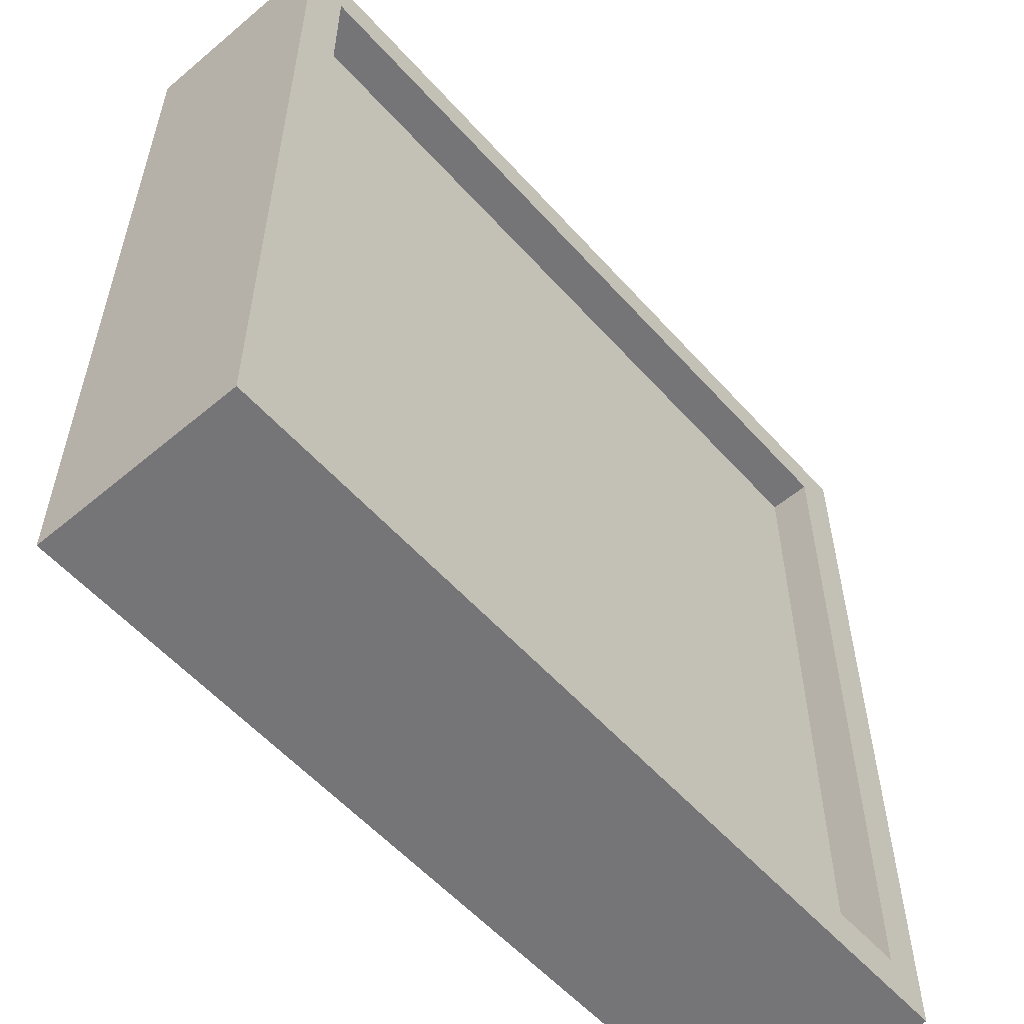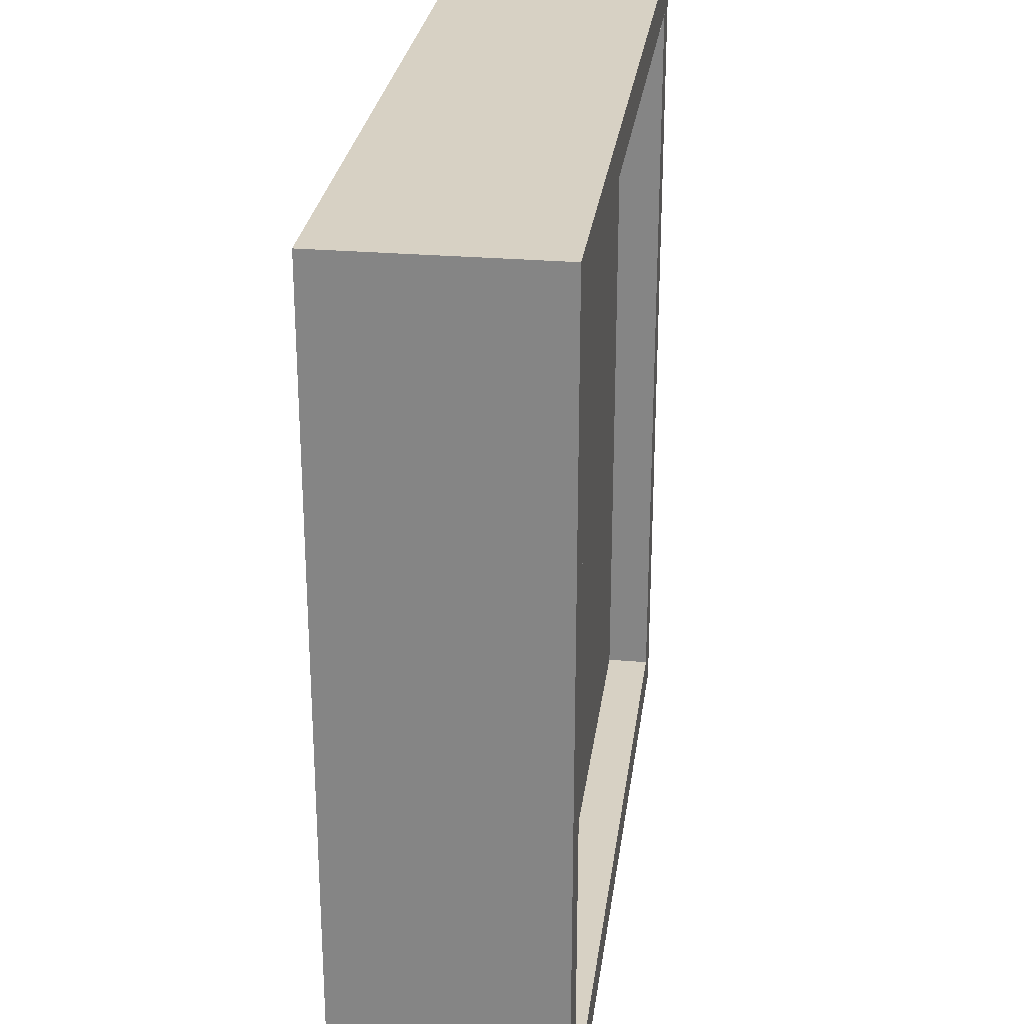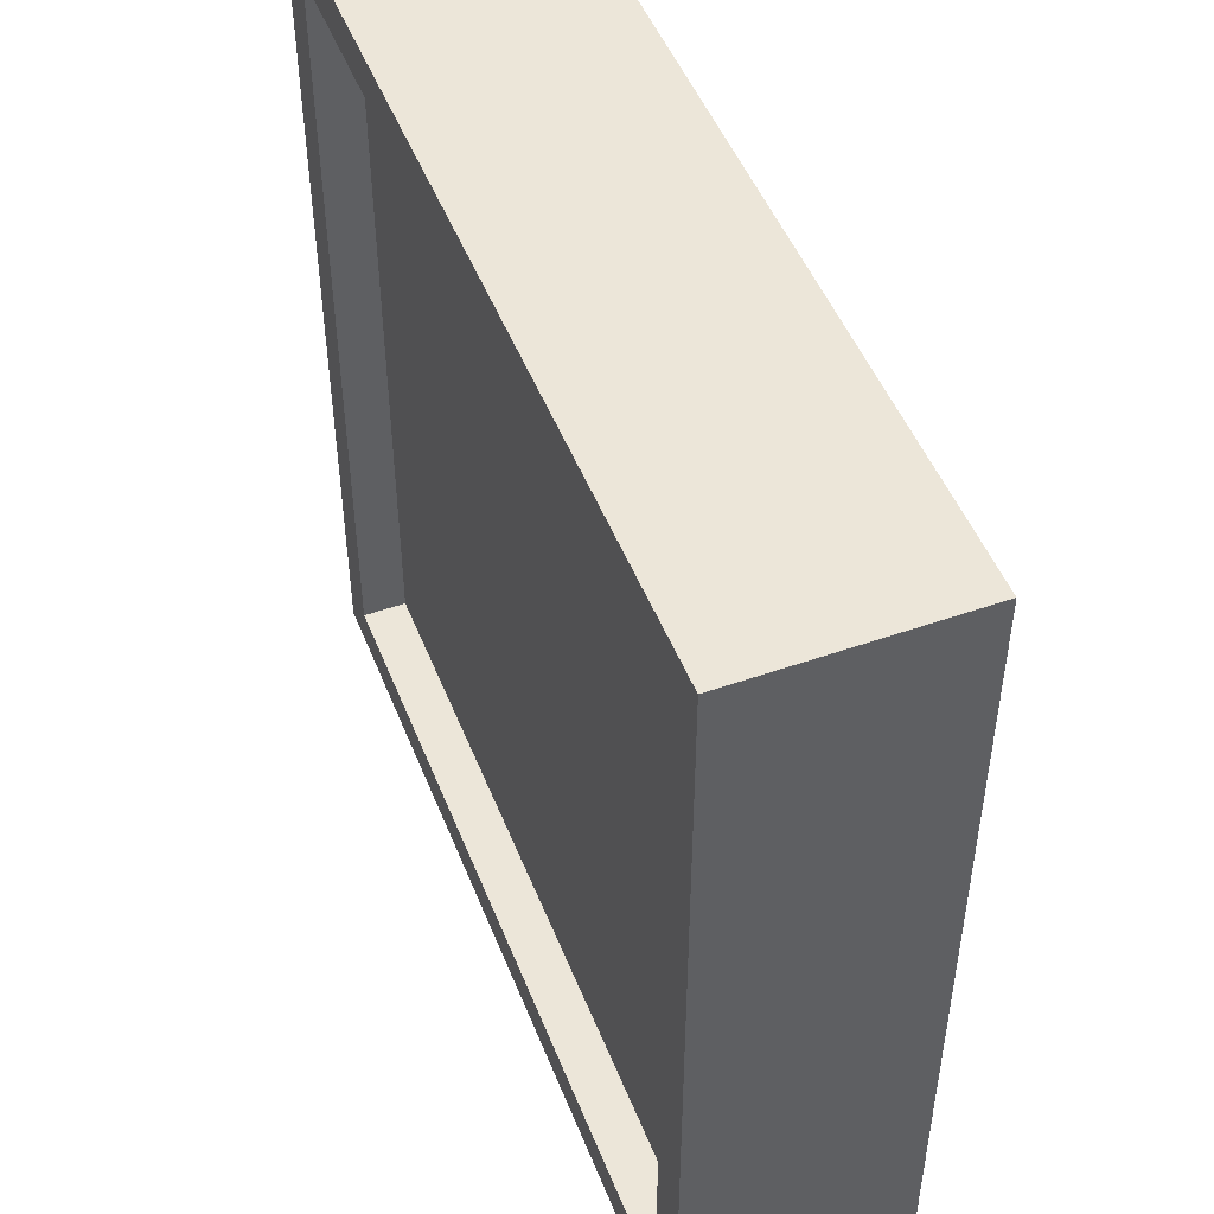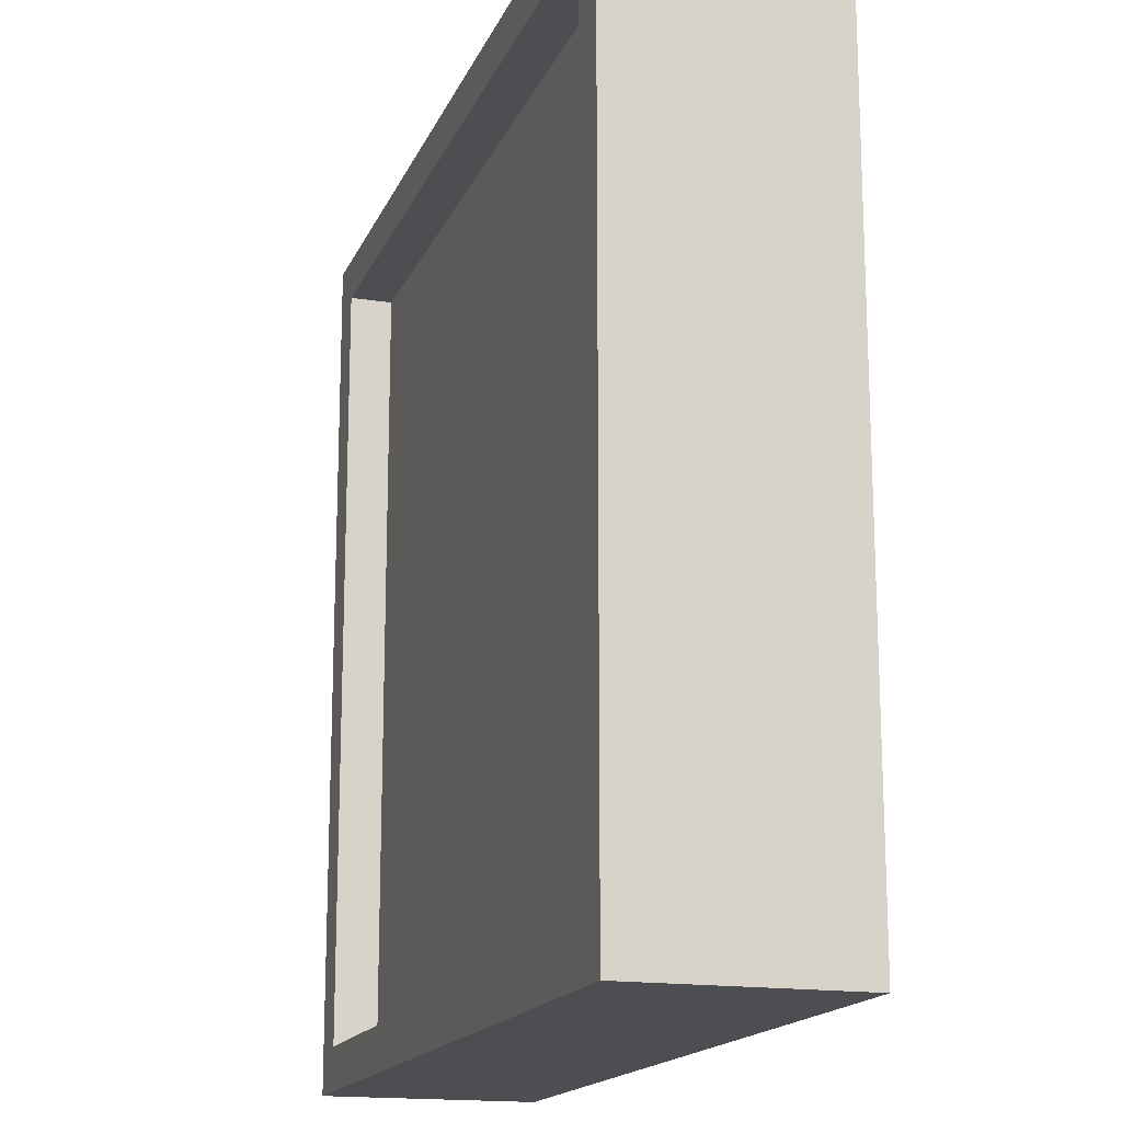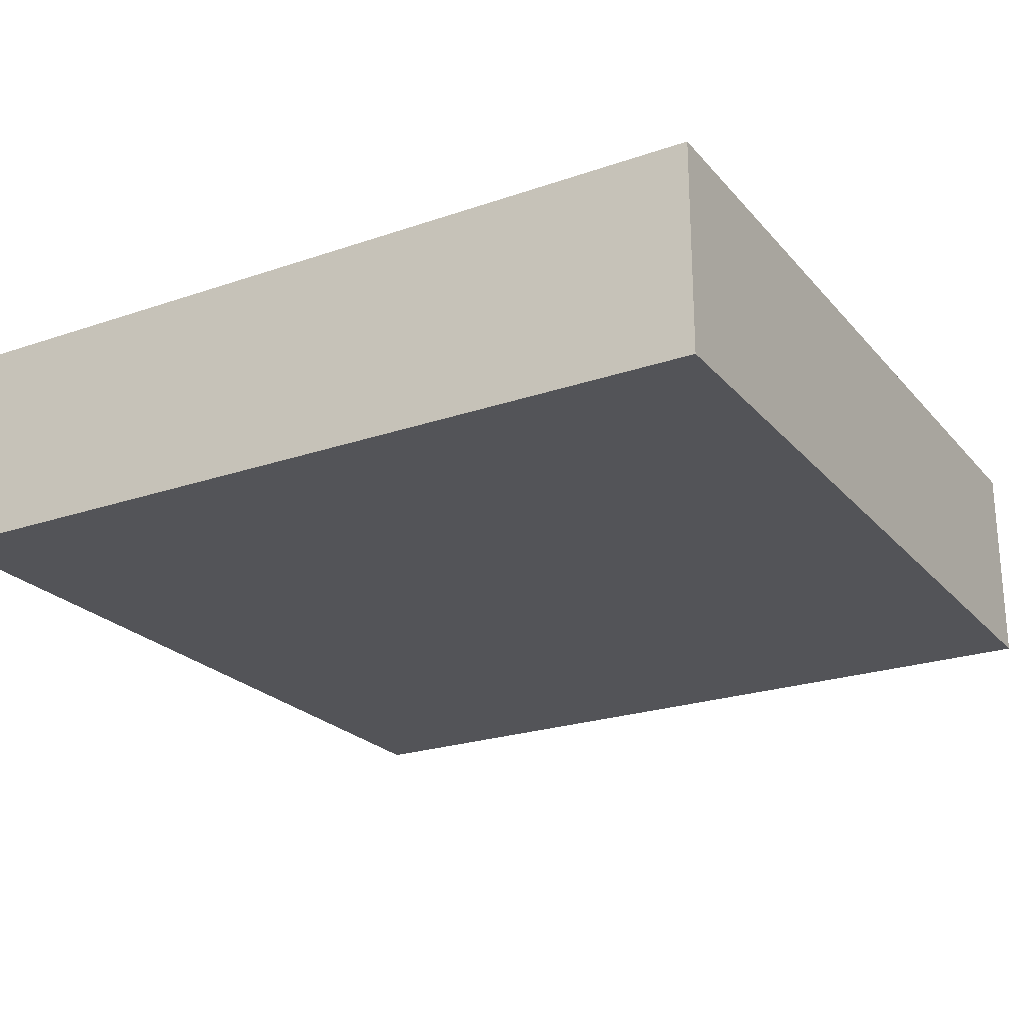
<metadata>
{"format":"obj","ext":"obj","renderer":"f3d","projection":"perspective","resolution":1024,"background":"white","views":[{"elev":-56.6,"azim":131.2,"up":"+Z"},{"elev":27.1,"azim":97.5,"up":"+Z"},{"elev":49.3,"azim":-111.2,"up":"+Z"},{"elev":-16.6,"azim":-107.5,"up":"+Z"},{"elev":-23.5,"azim":120.0,"up":"+Y"}]}
</metadata>
<code>
o
v -2 3 2
v -2 3 1.8
v -2 3 1.1
v -2 3 0.9
v -2 3 0.7
v -2 3 -0.6
v -2 3 -0.9
v -2 3 -1.3
v -2 3 -1.6
v -2 3 -1.8
v -2 3 -2
v -2 3.1 1.1
v -2 3.1 1
v -2 3.1 0.9
v -2 3.1 0.8
v -2 3.1 0.7
v -2 3.1 -0.9
v -2 3.1 -1.1
v -2 3.1 -1.2
v -2 3.1 -1.3
v -2 3.1 -1.4
v -2 3.2 1
v -2 3.2 0.8
v -2 3.2 -0.6
v -2 3.2 -0.8
v -2 3.2 -1.1
v -2 3.2 -1.2
v -2 3.3 -0.8
v -2 3.3 -1
v -2 3.3 -1.3
v -2 3.3 -1.4
v -2 3.3 -1.5
v -2 3.3 -1.6
v -2 3.4 -1
v -2 3.4 -1.1
v -2 3.4 -1.3
v -2 3.4 -1.4
v -2 3.4 -1.5
v -2 3.5 -1.1
v -2 3.5 -1.4
v -2 3.8 1.8
v -2 3.8 -1.8
v -2 4 2
v -2 4 -2
v 1.8 3.8 1.8
v 1.8 3.8 -1.8
v 1.8 3.9 1.8
v 1.8 3.9 -1.8
v 1.8 4 1.8
v 1.8 4 -1.8
v -1.8 3.8 1.8
v -1.8 3.8 -1.8
v -1.8 3.9 1.8
v -1.8 3.9 -1.8
v -1.8 4 1.8
v -1.8 4 -1.8
v 2 3 2
v 2 3 1.8
v 2 3 1.6
v 2 3 1.3
v 2 3 0.9
v 2 3 0.6
v 2 3 -0.7
v 2 3 -0.9
v 2 3 -1.1
v 2 3 -1.8
v 2 3 -2
v 2 3.1 1.4
v 2 3.1 1.3
v 2 3.1 1.2
v 2 3.1 1.1
v 2 3.1 0.9
v 2 3.1 -0.7
v 2 3.1 -0.8
v 2 3.1 -0.9
v 2 3.1 -1
v 2 3.1 -1.1
v 2 3.2 1.2
v 2 3.2 1.1
v 2 3.2 0.8
v 2 3.2 0.6
v 2 3.2 -0.8
v 2 3.2 -1
v 2 3.3 1.6
v 2 3.3 1.5
v 2 3.3 1.4
v 2 3.3 1.3
v 2 3.3 1
v 2 3.3 0.8
v 2 3.4 1.5
v 2 3.4 1.4
v 2 3.4 1.3
v 2 3.4 1.1
v 2 3.4 1
v 2 3.5 1.4
v 2 3.5 1.1
v 2 3.8 1.8
v 2 3.8 -1.8
v 2 4 2
v 2 4 -2
v -2 3 2
v -2 4 2
v -1.8 3 2
v -1.8 3.8 2
v -1.6 3 2
v -1.6 3.3 2
v -1.4 3.2 2
v -1.4 3.3 2
v -1.4 3.4 2
v -1.3 3.1 2
v -1.3 3.2 2
v -1.2 3.3 2
v -1.2 3.4 2
v -1.1 3 2
v -1.1 3.1 2
v -1.1 3.2 2
v -1.1 3.3 2
v -1 3.1 2
v -1 3.2 2
v -1 3.4 2
v -0.9 3 2
v -0.9 3.1 2
v -0.8 3 2
v -0.8 3.1 2
v -0.6 3 2
v -0.6 3.1 2
v 2.384e-07 3 2
v 2.384e-07 3.1 2
v 0.1 3.1 2
v 0.1 3.2 2
v 0.2 3.2 2
v 0.2 3.4 2
v 0.3 3.3 2
v 0.3 3.4 2
v 0.4 3.4 2
v 0.4 3.5 2
v 0.6 3.2 2
v 0.6 3.3 2
v 0.8 3.1 2
v 0.8 3.2 2
v 0.8 3.4 2
v 0.8 3.5 2
v 0.9 3 2
v 0.9 3.1 2
v 0.9 3.3 2
v 0.9 3.4 2
v 1 3 2
v 1 3.1 2
v 1 3.2 2
v 1 3.3 2
v 1 3.4 2
v 1 3.5 2
v 1.1 3.1 2
v 1.1 3.2 2
v 1.1 3.4 2
v 1.8 3 2
v 1.8 3.8 2
v 2 3 2
v 2 4 2
v -1.8 3.8 -1.8
v -1.8 3.9 -1.8
v -1.8 4 -1.8
v 1.8 3.8 -1.8
v 1.8 3.9 -1.8
v 1.8 4 -1.8
v -1.8 3.8 1.8
v -1.8 3.9 1.8
v -1.8 4 1.8
v 1.8 3.8 1.8
v 1.8 3.9 1.8
v 1.8 4 1.8
v -2 3 -2
v -2 4 -2
v -1.8 3 -2
v -1.8 3.8 -2
v -1.1 3 -2
v -1.1 3.1 -2
v -1 3.1 -2
v -1 3.2 -2
v -0.9 3 -2
v -0.9 3.1 -2
v -0.8 3.1 -2
v -0.8 3.2 -2
v -0.7 3 -2
v -0.7 3.1 -2
v 0.6 3 -2
v 0.6 3.2 -2
v 0.8 3.2 -2
v 0.8 3.3 -2
v 0.9 3 -2
v 0.9 3.1 -2
v 1 3.3 -2
v 1 3.4 -2
v 1.1 3.1 -2
v 1.1 3.2 -2
v 1.1 3.4 -2
v 1.1 3.5 -2
v 1.2 3.1 -2
v 1.2 3.2 -2
v 1.3 3 -2
v 1.3 3.1 -2
v 1.3 3.3 -2
v 1.3 3.4 -2
v 1.4 3.1 -2
v 1.4 3.3 -2
v 1.4 3.4 -2
v 1.4 3.5 -2
v 1.5 3.3 -2
v 1.5 3.4 -2
v 1.6 3 -2
v 1.6 3.3 -2
v 1.8 3 -2
v 1.8 3.8 -2
v 2 3 -2
v 2 4 -2
v -2 3 2
v -1.8 3 2
v -1.6 3 2
v -1.1 3 2
v -0.9 3 2
v -0.8 3 2
v -0.6 3 2
v 2.384e-07 3 2
v 0.9 3 2
v 1 3 2
v 1.8 3 2
v 2 3 2
v -1.9 3 1.9
v -1.8 3 1.9
v -1.6 3 1.9
v -1.1 3 1.9
v -0.9 3 1.9
v -0.8 3 1.9
v -0.6 3 1.9
v 2.384e-07 3 1.9
v 0.9 3 1.9
v 1 3 1.9
v 1.8 3 1.9
v 1.9 3 1.9
v -2 3 1.8
v -1.9 3 1.8
v 1.9 3 1.8
v 2 3 1.8
v 1.9 3 1.6
v 2 3 1.6
v 1.9 3 1.3
v 2 3 1.3
v -2 3 1.1
v -1.9 3 1.1
v -2 3 0.9
v -1.9 3 0.9
v 1.9 3 0.9
v 2 3 0.9
v -2 3 0.7
v -1.9 3 0.7
v 1.9 3 0.6
v 2 3 0.6
v -2 3 -0.6
v -1.9 3 -0.6
v 1.9 3 -0.7
v 2 3 -0.7
v -2 3 -0.9
v -1.9 3 -0.9
v 1.9 3 -0.9
v 2 3 -0.9
v 1.9 3 -1.1
v 2 3 -1.1
v -2 3 -1.3
v -1.9 3 -1.3
v -2 3 -1.6
v -1.9 3 -1.6
v -2 3 -1.8
v -1.9 3 -1.8
v 1.9 3 -1.8
v 2 3 -1.8
v -1.9 3 -1.9
v -1.8 3 -1.9
v -1.1 3 -1.9
v -0.9 3 -1.9
v -0.7 3 -1.9
v 0.6 3 -1.9
v 0.9 3 -1.9
v 1.3 3 -1.9
v 1.6 3 -1.9
v 1.8 3 -1.9
v 1.9 3 -1.9
v -2 3 -2
v -1.8 3 -2
v -1.1 3 -2
v -0.9 3 -2
v -0.7 3 -2
v 0.6 3 -2
v 0.9 3 -2
v 1.3 3 -2
v 1.6 3 -2
v 1.8 3 -2
v 2 3 -2
v -1.8 3.8 1.8
v 1.8 3.8 1.8
v -1.8 3.8 -1.8
v 1.8 3.8 -1.8
v -2 4 2
v 2 4 2
v -1.8 4 1.8
v 1.8 4 1.8
v -1.8 4 -1.8
v 1.8 4 -1.8
v -2 4 -2
v 2 4 -2
f 12 3 2
f 12 4 3
f 13 4 12
f 14 5 4
f 14 4 13
f 15 5 14
f 16 6 5
f 16 5 15
f 17 7 6
f 17 8 7
f 18 8 17
f 19 8 18
f 20 9 8
f 20 8 19
f 21 9 20
f 22 13 12
f 22 15 14
f 22 14 13
f 23 16 15
f 23 15 22
f 24 6 16
f 24 16 23
f 24 17 6
f 24 18 17
f 25 18 24
f 26 19 18
f 26 18 25
f 27 21 20
f 27 19 26
f 27 20 19
f 28 26 25
f 28 23 22
f 28 25 24
f 28 24 23
f 29 26 28
f 30 21 27
f 30 27 26
f 31 9 21
f 31 21 30
f 32 9 31
f 33 10 9
f 33 9 32
f 34 26 29
f 34 29 28
f 35 30 26
f 35 26 34
f 36 32 31
f 36 30 35
f 36 31 30
f 37 32 36
f 38 33 32
f 38 32 37
f 39 35 34
f 39 37 36
f 39 36 35
f 40 38 37
f 40 37 39
f 41 2 1
f 41 34 28
f 41 40 39
f 41 28 22
f 41 12 2
f 41 22 12
f 41 39 34
f 42 38 40
f 42 40 41
f 42 11 10
f 42 10 33
f 42 33 38
f 43 41 1
f 43 42 41
f 44 11 42
f 44 42 43
f 47 46 45
f 48 46 47
f 49 48 47
f 50 48 49
f 51 52 53
f 53 52 54
f 53 54 55
f 55 54 56
f 59 60 68
f 60 61 69
f 68 60 69
f 69 61 70
f 70 61 71
f 61 62 72
f 71 61 72
f 62 63 73
f 63 64 73
f 73 64 74
f 64 65 75
f 74 64 75
f 75 65 76
f 65 66 77
f 76 65 77
f 70 71 78
f 68 69 78
f 69 70 78
f 71 72 79
f 78 71 79
f 72 62 80
f 79 72 80
f 73 74 81
f 80 62 81
f 62 73 81
f 75 76 82
f 81 74 82
f 74 75 82
f 76 77 83
f 82 76 83
f 58 59 84
f 59 68 84
f 84 68 85
f 78 79 86
f 85 68 86
f 68 78 86
f 86 79 87
f 79 80 88
f 82 83 89
f 88 80 89
f 80 81 89
f 81 82 89
f 84 85 90
f 86 87 90
f 85 86 90
f 90 87 91
f 87 79 92
f 91 87 92
f 79 88 93
f 92 79 93
f 88 89 94
f 93 88 94
f 91 92 95
f 90 91 95
f 92 93 95
f 93 94 96
f 95 93 96
f 57 58 97
f 58 84 97
f 95 96 97
f 84 90 97
f 90 95 97
f 96 94 98
f 97 96 98
f 83 77 98
f 89 83 98
f 77 66 98
f 94 89 98
f 66 67 98
f 57 97 99
f 97 98 99
f 98 67 100
f 99 98 100
f 103 102 101
f 104 102 103
f 105 104 103
f 106 104 105
f 107 106 105
f 108 104 106
f 108 106 107
f 109 104 108
f 110 107 105
f 111 108 107
f 111 107 110
f 111 109 108
f 112 111 110
f 112 109 111
f 113 104 109
f 113 109 112
f 114 110 105
f 115 112 110
f 115 110 114
f 116 112 115
f 117 113 112
f 117 112 116
f 118 116 115
f 118 115 114
f 119 117 116
f 119 116 118
f 120 104 113
f 120 117 119
f 120 113 117
f 121 119 118
f 121 118 114
f 121 120 119
f 122 120 121
f 123 122 121
f 124 120 122
f 124 122 123
f 125 124 123
f 126 120 124
f 126 124 125
f 127 126 125
f 128 120 126
f 128 126 127
f 129 128 127
f 129 120 128
f 130 120 129
f 131 130 129
f 131 120 130
f 132 104 120
f 132 120 131
f 133 132 131
f 134 104 132
f 134 132 133
f 135 134 133
f 135 104 134
f 136 104 135
f 137 131 129
f 137 133 131
f 138 136 135
f 138 133 137
f 138 135 133
f 139 129 127
f 139 137 129
f 140 138 137
f 140 137 139
f 141 136 138
f 141 138 140
f 142 104 136
f 142 136 141
f 143 139 127
f 144 141 140
f 144 139 143
f 144 140 139
f 145 141 144
f 146 142 141
f 146 141 145
f 147 145 144
f 147 144 143
f 148 145 147
f 149 145 148
f 150 146 145
f 150 145 149
f 151 142 146
f 151 146 150
f 152 104 142
f 152 142 151
f 153 149 148
f 153 148 147
f 154 150 149
f 154 149 153
f 154 151 150
f 155 152 151
f 155 151 154
f 156 153 147
f 156 154 153
f 156 155 154
f 157 102 104
f 157 155 156
f 157 152 155
f 157 104 152
f 158 157 156
f 159 102 157
f 159 157 158
f 163 161 160
f 164 162 161
f 164 161 163
f 165 162 164
f 166 167 169
f 167 168 170
f 169 167 170
f 170 168 171
f 172 173 174
f 174 173 175
f 174 175 176
f 176 175 177
f 176 177 178
f 177 175 178
f 178 175 179
f 176 178 180
f 178 179 181
f 180 178 181
f 180 181 182
f 181 179 182
f 179 175 183
f 182 179 183
f 180 182 184
f 182 183 185
f 184 182 185
f 184 185 186
f 183 175 187
f 186 185 187
f 185 183 187
f 186 187 188
f 187 175 188
f 188 175 189
f 186 188 190
f 188 189 190
f 190 189 191
f 189 175 192
f 191 189 192
f 192 175 193
f 190 191 194
f 191 192 194
f 192 193 194
f 194 193 195
f 193 175 196
f 195 193 196
f 196 175 197
f 194 195 198
f 190 194 198
f 195 196 199
f 198 195 199
f 190 198 200
f 198 199 201
f 200 198 201
f 199 196 202
f 201 199 202
f 196 197 203
f 202 196 203
f 201 202 204
f 200 201 204
f 202 203 205
f 204 202 205
f 203 197 206
f 205 203 206
f 197 175 207
f 206 197 207
f 205 206 208
f 204 205 208
f 206 207 209
f 208 206 209
f 204 208 210
f 200 204 210
f 208 209 211
f 210 208 211
f 210 211 212
f 175 173 213
f 212 211 213
f 207 175 213
f 211 209 213
f 209 207 213
f 212 213 214
f 213 173 215
f 214 213 215
f 228 217 216
f 229 218 217
f 229 217 228
f 230 219 218
f 230 218 229
f 231 220 219
f 231 219 230
f 232 221 220
f 232 220 231
f 233 222 221
f 233 221 232
f 234 223 222
f 234 222 233
f 235 224 223
f 235 223 234
f 236 225 224
f 236 224 235
f 237 226 225
f 237 225 236
f 238 227 226
f 238 226 237
f 239 227 238
f 240 228 216
f 241 237 236
f 241 228 240
f 241 229 228
f 241 239 238
f 241 238 237
f 241 236 235
f 241 235 234
f 241 234 233
f 241 233 232
f 241 232 231
f 241 231 230
f 241 230 229
f 242 227 239
f 242 239 241
f 243 227 242
f 244 241 240
f 244 242 241
f 244 243 242
f 245 243 244
f 246 244 240
f 246 245 244
f 247 245 246
f 248 246 240
f 249 246 248
f 250 249 248
f 251 246 249
f 251 249 250
f 252 247 246
f 252 246 251
f 253 247 252
f 254 251 250
f 255 252 251
f 255 251 254
f 256 253 252
f 256 252 255
f 256 255 254
f 257 253 256
f 258 256 254
f 258 257 256
f 259 257 258
f 260 257 259
f 261 257 260
f 262 259 258
f 263 260 259
f 263 259 262
f 264 261 260
f 264 260 263
f 265 261 264
f 266 264 263
f 266 265 264
f 267 265 266
f 268 263 262
f 269 266 263
f 269 263 268
f 269 267 266
f 270 269 268
f 271 267 269
f 271 269 270
f 272 271 270
f 273 267 271
f 273 271 272
f 274 267 273
f 275 267 274
f 276 273 272
f 276 274 273
f 277 274 276
f 278 274 277
f 279 274 278
f 280 274 279
f 281 274 280
f 282 274 281
f 283 274 282
f 284 274 283
f 285 274 284
f 286 275 274
f 286 274 285
f 287 276 272
f 287 277 276
f 288 278 277
f 288 277 287
f 289 279 278
f 289 278 288
f 290 280 279
f 290 279 289
f 291 281 280
f 291 280 290
f 292 282 281
f 292 281 291
f 293 283 282
f 293 282 292
f 294 284 283
f 294 283 293
f 295 285 284
f 295 284 294
f 296 286 285
f 296 285 295
f 297 275 286
f 297 286 296
f 298 299 300
f 300 299 301
f 302 303 304
f 304 303 305
f 302 304 306
f 305 303 307
f 302 306 308
f 306 307 308
f 307 303 309
f 308 307 309

</code>
